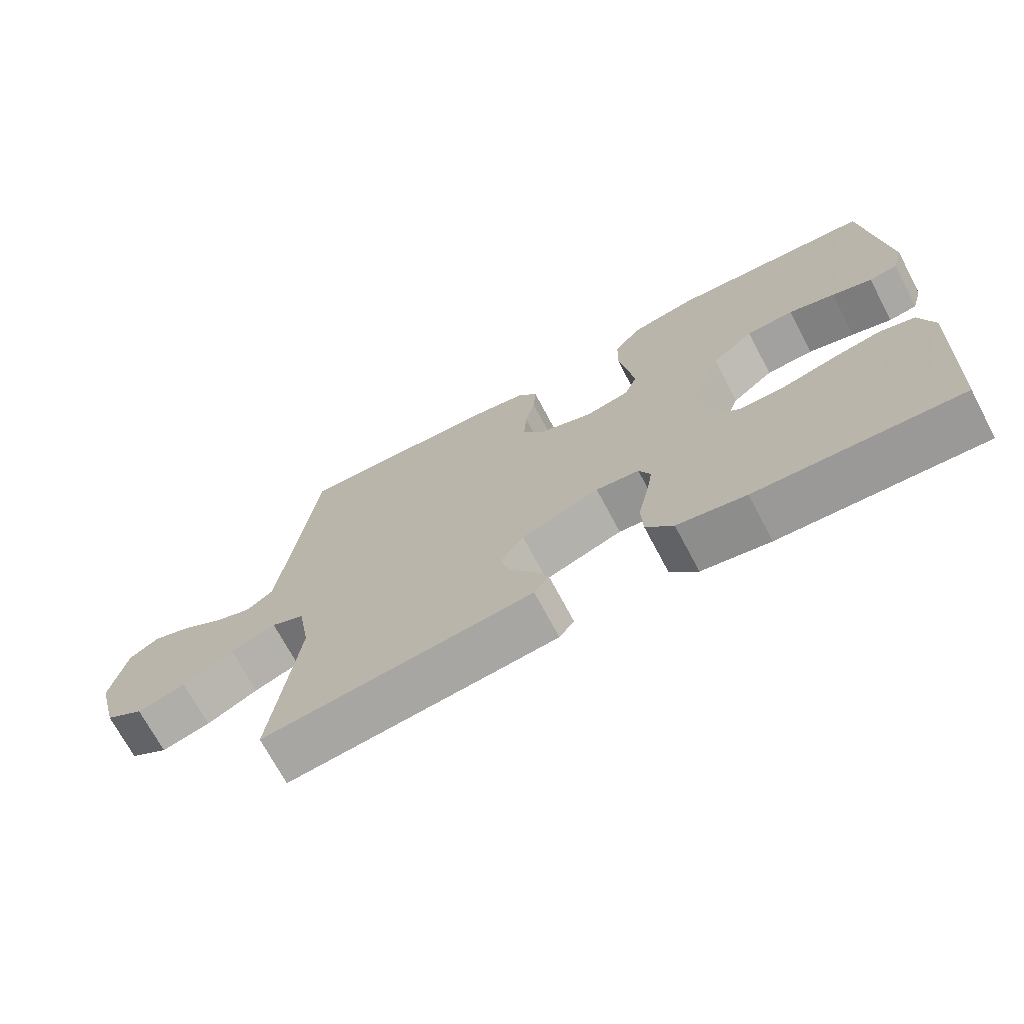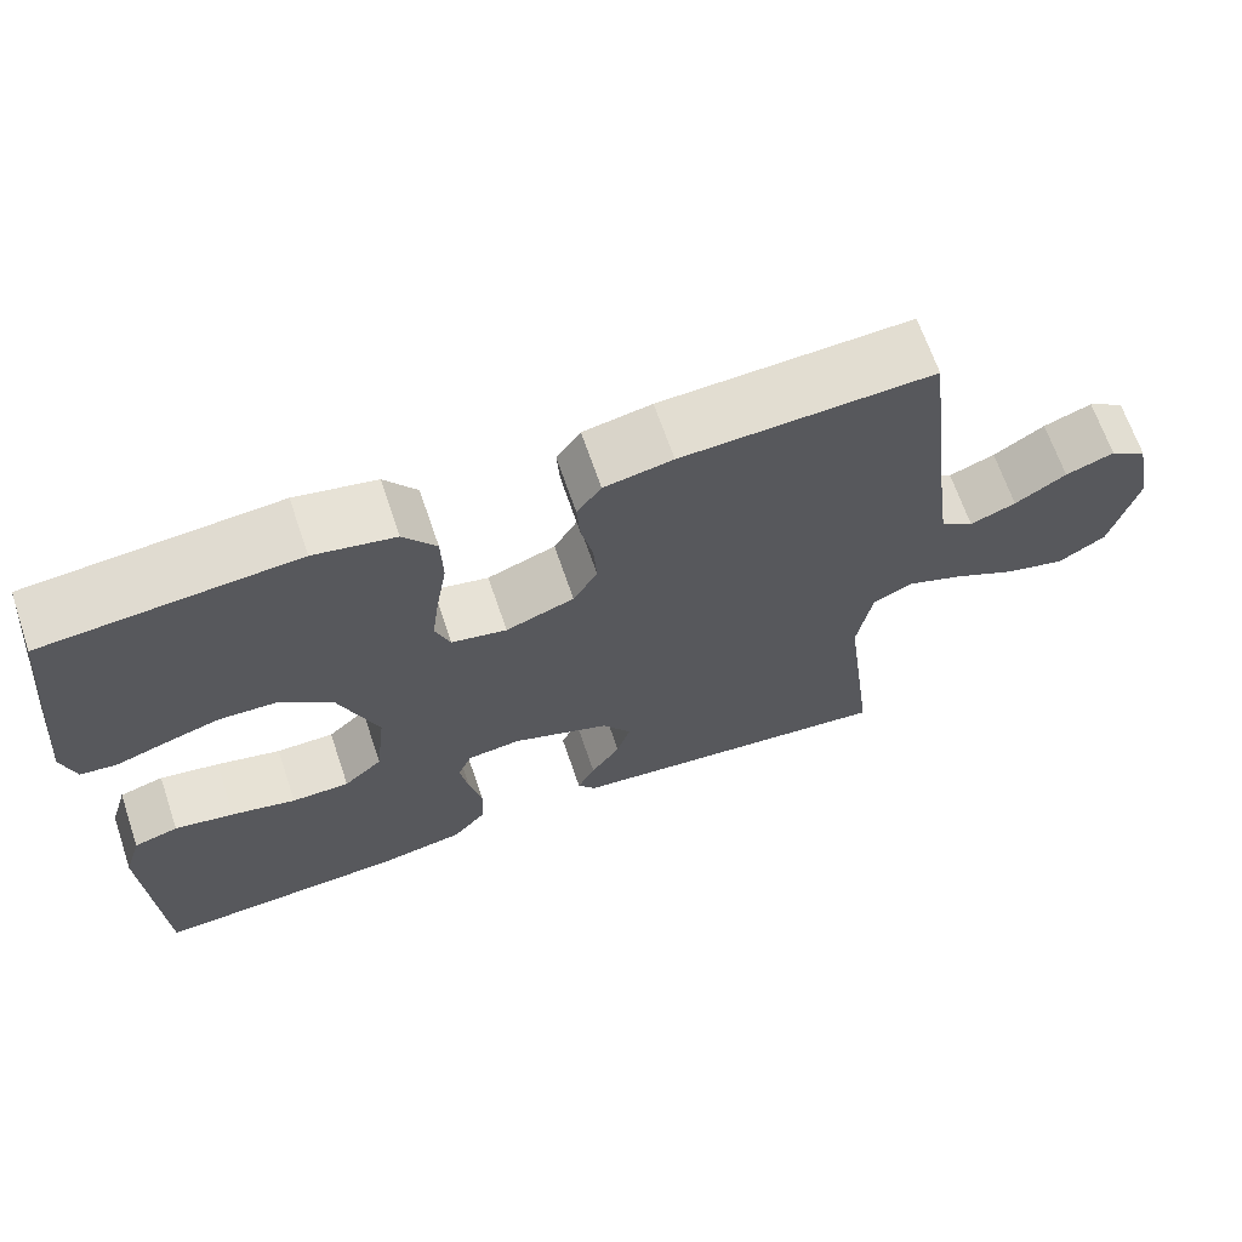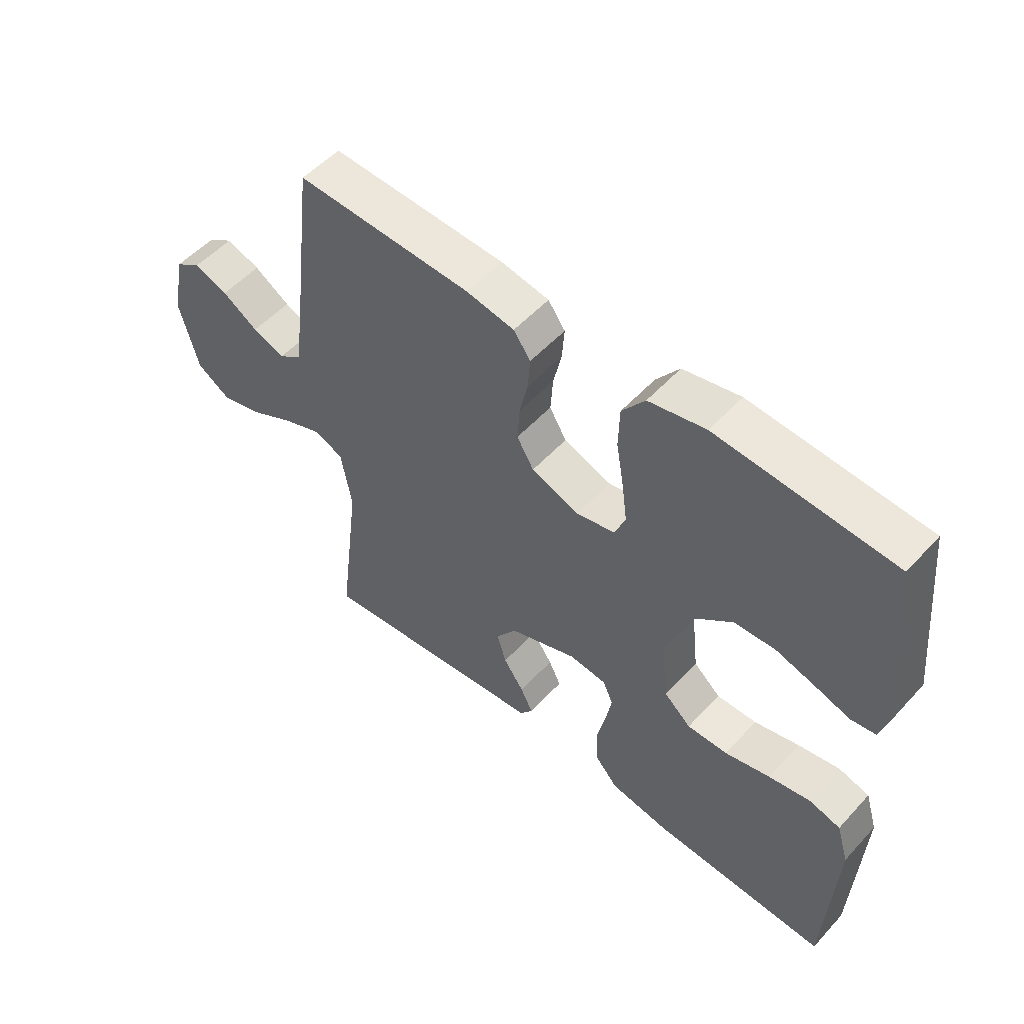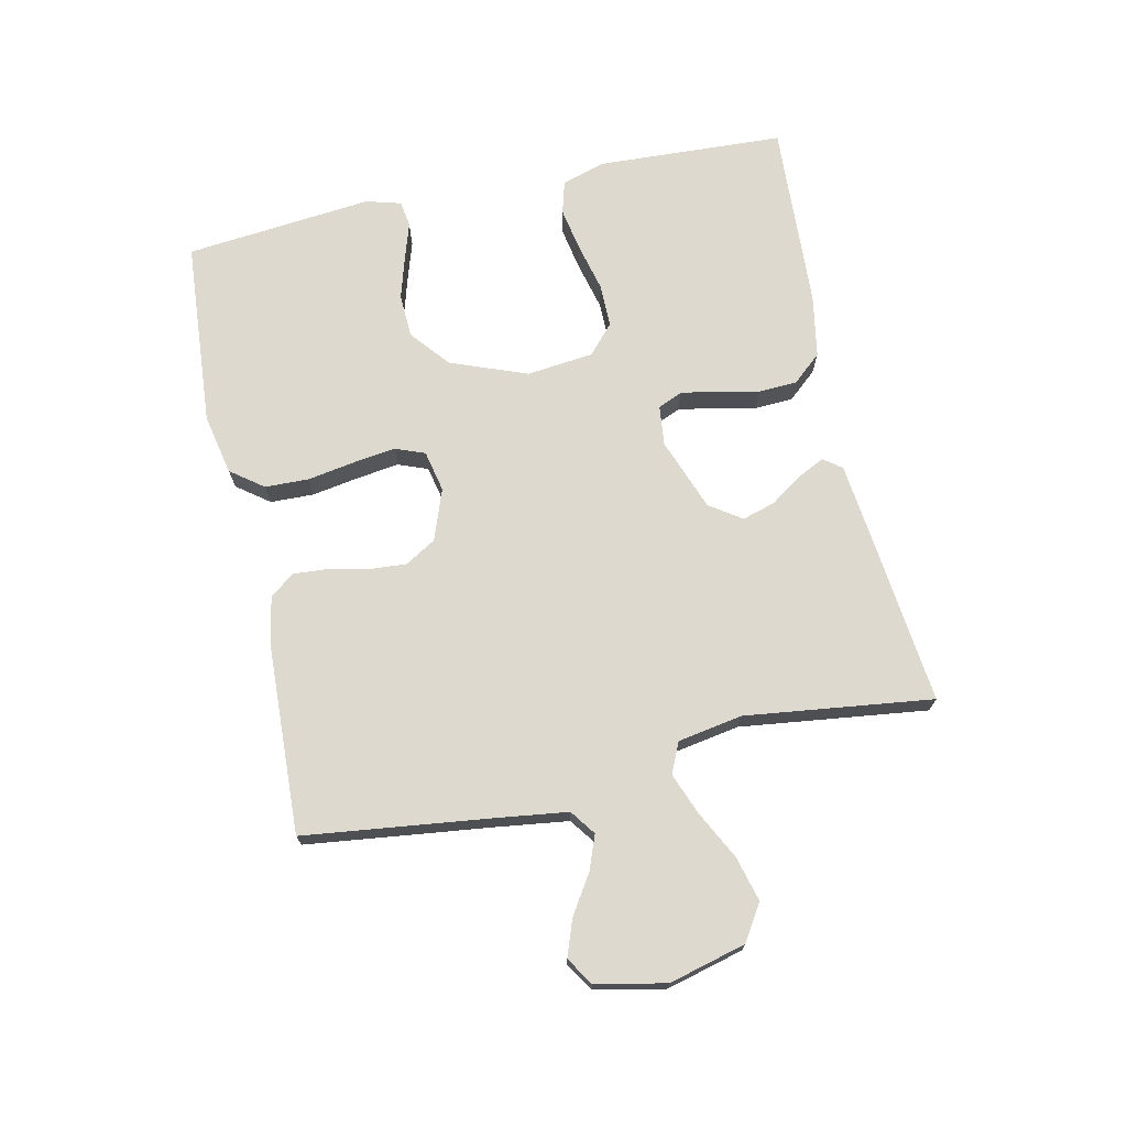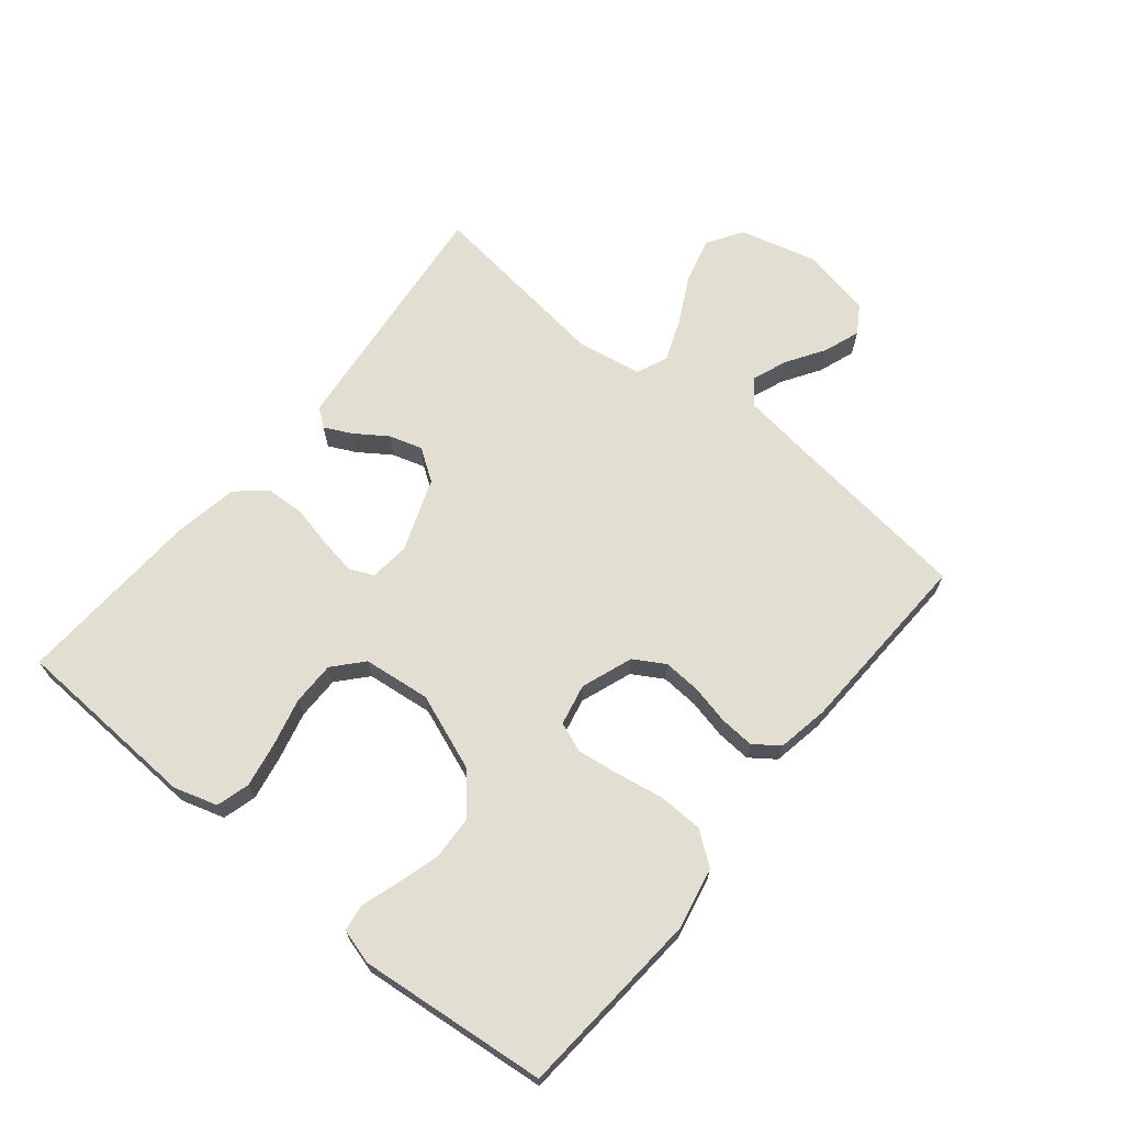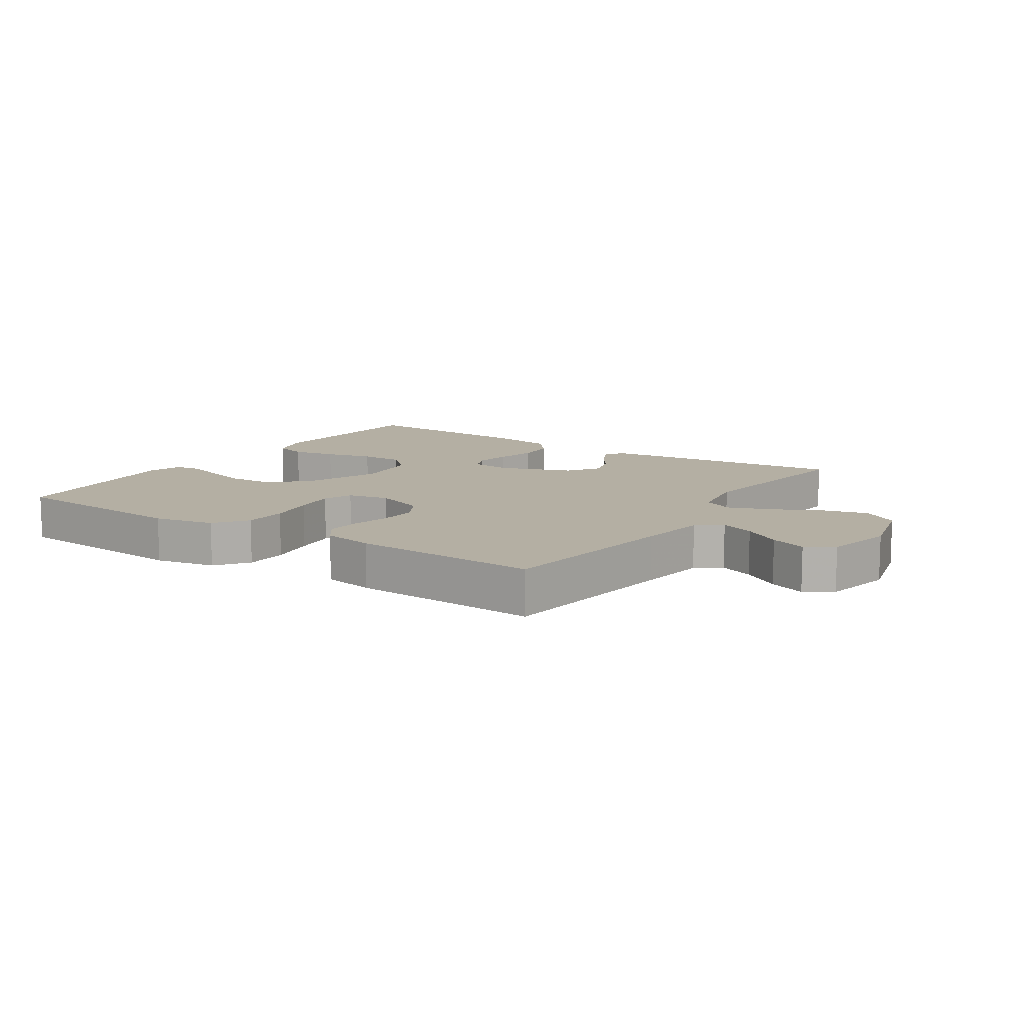
<metadata>
{"format":"obj","ext":"obj","renderer":"f3d","projection":"perspective","resolution":1024,"background":"white","views":[{"elev":-70.8,"azim":-152.1,"up":"+Z"},{"elev":66.8,"azim":-18.8,"up":"+Z"},{"elev":53.1,"azim":-138.8,"up":"+Z"},{"elev":71.6,"azim":77.7,"up":"+Y"},{"elev":67.5,"azim":-50.8,"up":"+Y"},{"elev":11.2,"azim":33.7,"up":"+Y"}]}
</metadata>
<code>
v -0.5 0.07 -0.5
v -0.515 0.07 -0.2
v -0.494 0.07 -0.131
v -0.441 0.07 -0.116
v -0.37 0.07 -0.129
v -0.293 0.07 -0.148
v -0.224 0.07 -0.148
v -0.178 0.07 -0.107
v -0.166 0.07 0
v -0.213 0.07 0.123
v -0.275 0.07 0.174
v -0.345 0.07 0.177
v -0.413 0.07 0.157
v -0.472 0.07 0.138
v -0.514 0.07 0.144
v -0.53 0.07 0.2
v -0.5 0.07 0.5
v -0.2 0.07 0.523
v -0.103 0.07 0.503
v -0.064 0.07 0.451
v -0.062 0.07 0.381
v -0.075 0.07 0.305
v -0.084 0.07 0.237
v -0.066 0.07 0.19
v 0 0.07 0.176
v 0.082 0.07 0.206
v 0.111 0.07 0.255
v 0.107 0.07 0.315
v 0.093 0.07 0.377
v 0.089 0.07 0.432
v 0.118 0.07 0.472
v 0.2 0.07 0.487
v 0.5 0.07 0.5
v 0.537 0.07 0.2
v 0.552 0.07 0.088
v 0.592 0.07 0.059
v 0.647 0.07 0.08
v 0.708 0.07 0.119
v 0.766 0.07 0.14
v 0.81 0.07 0.112
v 0.833 0.07 0
v 0.801 0.07 -0.123
v 0.744 0.07 -0.159
v 0.672 0.07 -0.14
v 0.596 0.07 -0.101
v 0.529 0.07 -0.075
v 0.48 0.07 -0.097
v 0.462 0.07 -0.2
v 0.5 0.07 -0.5
v 0.2 0.07 -0.468
v 0.101 0.07 -0.457
v 0.079 0.07 -0.428
v 0.1 0.07 -0.385
v 0.135 0.07 -0.334
v 0.151 0.07 -0.281
v 0.116 0.07 -0.23
v 0 0.07 -0.187
v -0.064 0.07 -0.194
v -0.081 0.07 -0.233
v -0.071 0.07 -0.291
v -0.056 0.07 -0.358
v -0.059 0.07 -0.42
v -0.099 0.07 -0.466
v -0.2 0.07 -0.484
v -0.5 0 -0.5
v -0.515 0 -0.2
v -0.494 0 -0.131
v -0.441 0 -0.116
v -0.37 0 -0.129
v -0.293 0 -0.148
v -0.224 0 -0.148
v -0.178 0 -0.107
v -0.166 0 0
v -0.213 0 0.123
v -0.275 0 0.174
v -0.345 0 0.177
v -0.413 0 0.157
v -0.472 0 0.138
v -0.514 0 0.144
v -0.53 0 0.2
v -0.5 0 0.5
v -0.2 0 0.523
v -0.103 0 0.503
v -0.064 0 0.451
v -0.062 0 0.381
v -0.075 0 0.305
v -0.084 0 0.237
v -0.066 0 0.19
v 0 0 0.176
v 0.082 0 0.206
v 0.111 0 0.255
v 0.107 0 0.315
v 0.093 0 0.377
v 0.089 0 0.432
v 0.118 0 0.472
v 0.2 0 0.487
v 0.5 0 0.5
v 0.537 0 0.2
v 0.552 0 0.088
v 0.592 0 0.059
v 0.647 0 0.08
v 0.708 0 0.119
v 0.766 0 0.14
v 0.81 0 0.112
v 0.833 0 0
v 0.801 0 -0.123
v 0.744 0 -0.159
v 0.672 0 -0.14
v 0.596 0 -0.101
v 0.529 0 -0.075
v 0.48 0 -0.097
v 0.462 0 -0.2
v 0.5 0 -0.5
v 0.2 0 -0.468
v 0.101 0 -0.457
v 0.079 0 -0.428
v 0.1 0 -0.385
v 0.135 0 -0.334
v 0.151 0 -0.281
v 0.116 0 -0.23
v 0 0 -0.187
v -0.064 0 -0.194
v -0.081 0 -0.233
v -0.071 0 -0.291
v -0.056 0 -0.358
v -0.059 0 -0.42
v -0.099 0 -0.466
v -0.2 0 -0.484
f 4 5 6
f 3 4 6
f 2 3 6
f 1 2 6
f 64 1 6
f 63 64 6
f 62 63 6
f 61 62 6
f 60 61 6
f 59 60 6 7
f 58 59 7 8
f 57 58 8 9
f 56 57 9 10
f 52 53 54
f 51 52 54
f 50 51 54
f 49 50 54
f 48 49 54
f 47 48 54 55
f 43 44 45
f 42 43 45
f 41 42 45
f 40 41 45
f 39 40 45
f 38 39 45
f 37 38 45
f 36 37 45 46
f 35 36 46 47
f 32 33 34
f 31 32 34
f 30 31 34
f 29 30 34
f 28 29 34
f 35 47 55
f 34 35 55
f 28 34 55
f 27 28 55
f 20 21 22
f 19 20 22
f 18 19 22
f 17 18 22
f 16 17 22
f 15 16 22
f 14 15 22
f 13 14 22
f 12 13 22
f 11 12 22 23
f 10 11 23 24
f 26 27 55 56
f 25 26 56
f 10 24 25 56
f 70 69 68
f 70 68 67
f 70 67 66
f 70 66 65
f 70 65 128
f 70 128 127
f 70 127 126
f 70 126 125
f 70 125 124
f 71 70 124 123
f 72 71 123 122
f 73 72 122 121
f 74 73 121 120
f 118 117 116
f 118 116 115
f 118 115 114
f 118 114 113
f 118 113 112
f 119 118 112 111
f 109 108 107
f 109 107 106
f 109 106 105
f 109 105 104
f 109 104 103
f 109 103 102
f 109 102 101
f 110 109 101 100
f 111 110 100 99
f 98 97 96
f 98 96 95
f 98 95 94
f 98 94 93
f 98 93 92
f 119 111 99
f 119 99 98
f 119 98 92
f 119 92 91
f 86 85 84
f 86 84 83
f 86 83 82
f 86 82 81
f 86 81 80
f 86 80 79
f 86 79 78
f 86 78 77
f 86 77 76
f 87 86 76 75
f 88 87 75 74
f 120 119 91 90
f 120 90 89
f 120 89 88 74
f 1 65 66 2
f 2 66 67 3
f 3 67 68 4
f 4 68 69 5
f 5 69 70 6
f 6 70 71 7
f 7 71 72 8
f 8 72 73 9
f 9 73 74 10
f 10 74 75 11
f 11 75 76 12
f 12 76 77 13
f 13 77 78 14
f 14 78 79 15
f 15 79 80 16
f 16 80 81 17
f 17 81 82 18
f 18 82 83 19
f 19 83 84 20
f 20 84 85 21
f 21 85 86 22
f 22 86 87 23
f 23 87 88 24
f 24 88 89 25
f 25 89 90 26
f 26 90 91 27
f 27 91 92 28
f 28 92 93 29
f 29 93 94 30
f 30 94 95 31
f 31 95 96 32
f 32 96 97 33
f 33 97 98 34
f 34 98 99 35
f 35 99 100 36
f 36 100 101 37
f 37 101 102 38
f 38 102 103 39
f 39 103 104 40
f 40 104 105 41
f 41 105 106 42
f 42 106 107 43
f 43 107 108 44
f 44 108 109 45
f 45 109 110 46
f 46 110 111 47
f 47 111 112 48
f 48 112 113 49
f 49 113 114 50
f 50 114 115 51
f 51 115 116 52
f 52 116 117 53
f 53 117 118 54
f 54 118 119 55
f 55 119 120 56
f 56 120 121 57
f 57 121 122 58
f 58 122 123 59
f 59 123 124 60
f 60 124 125 61
f 61 125 126 62
f 62 126 127 63
f 63 127 128 64
f 64 128 65 1

</code>
